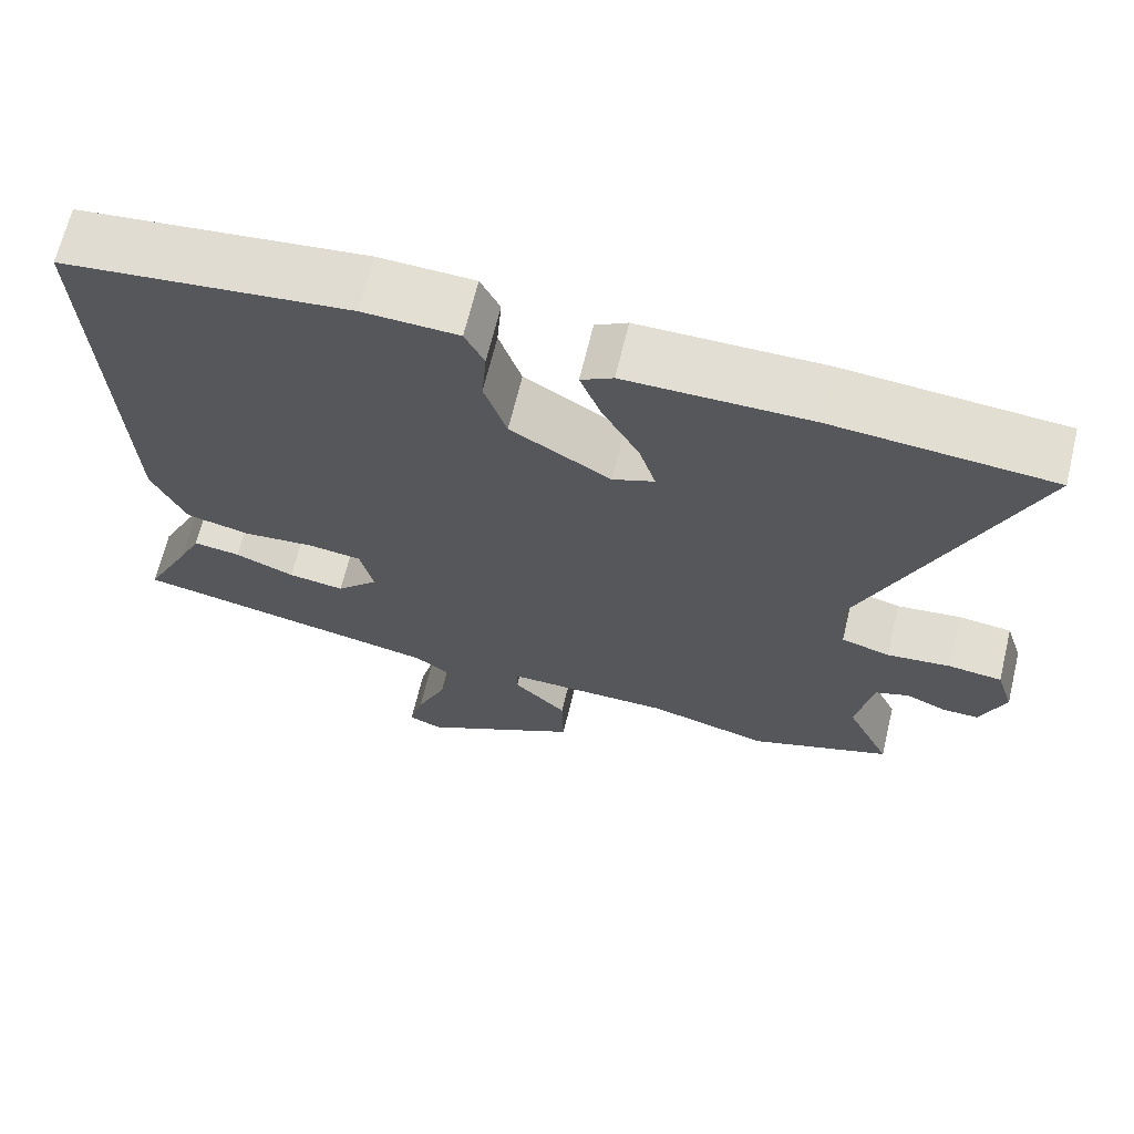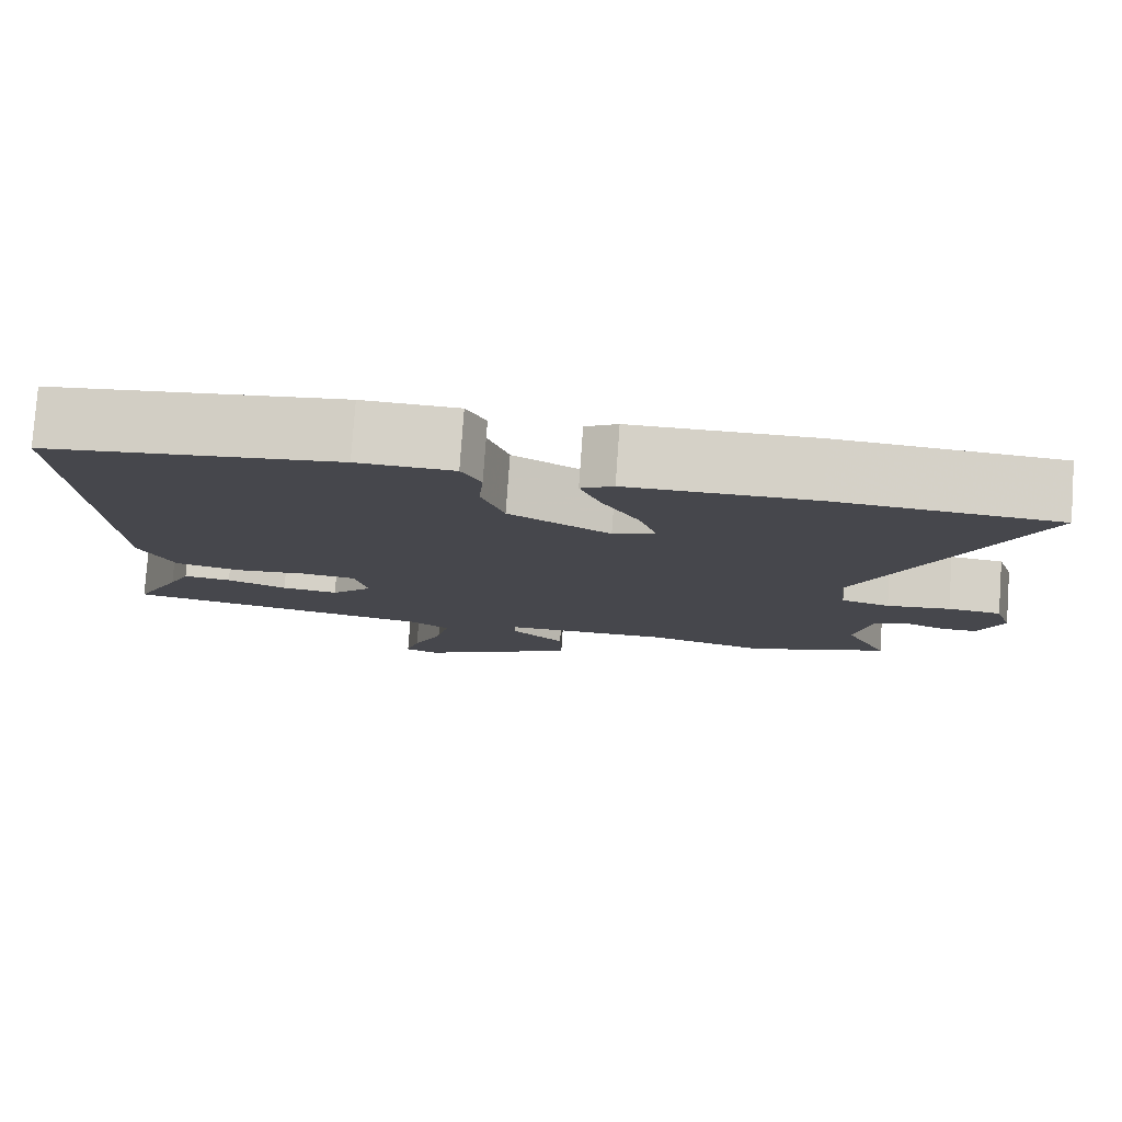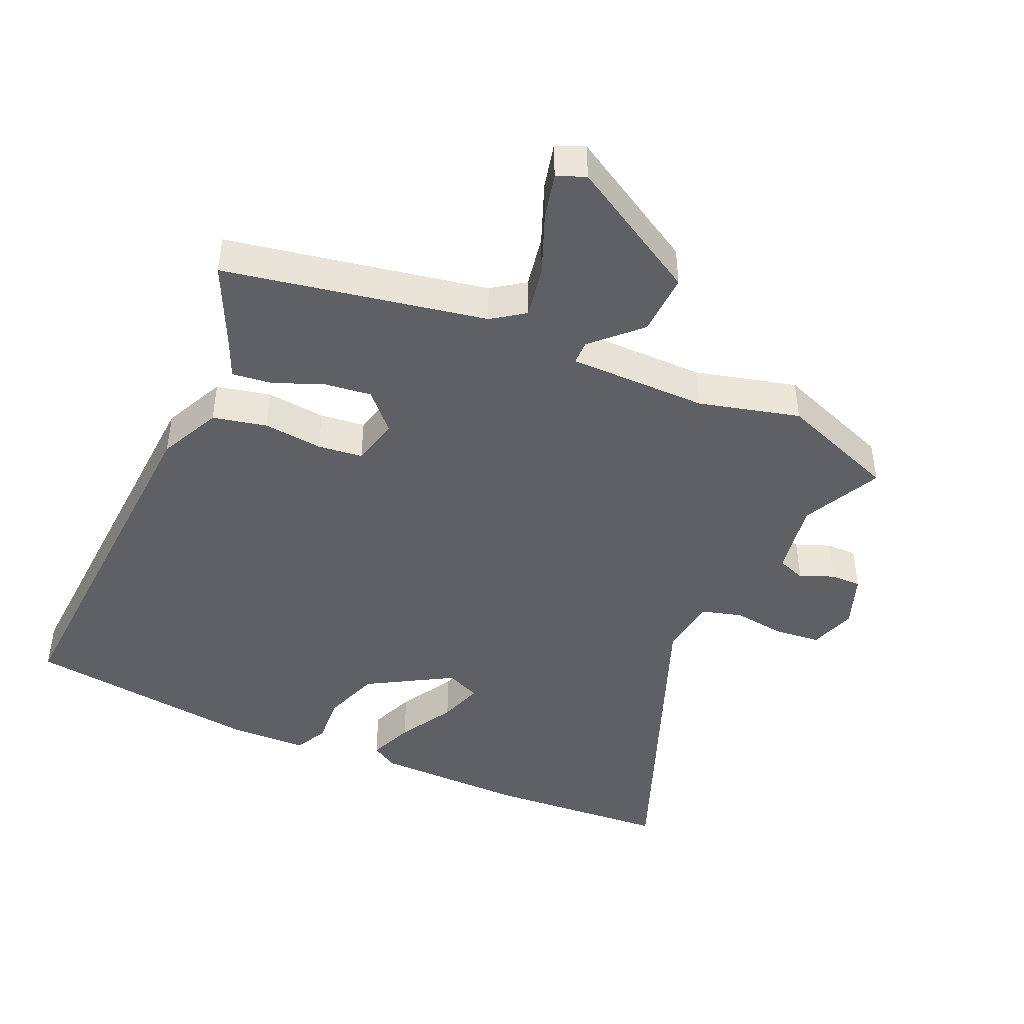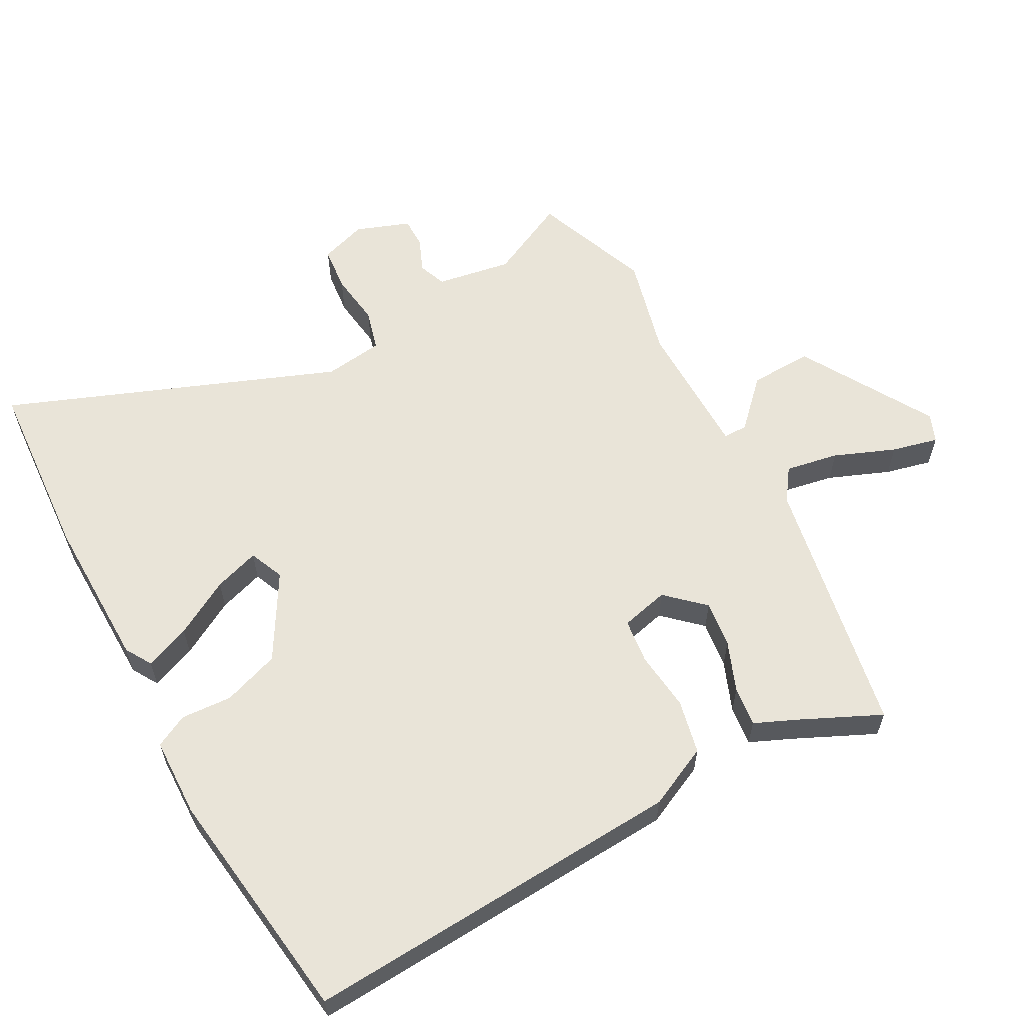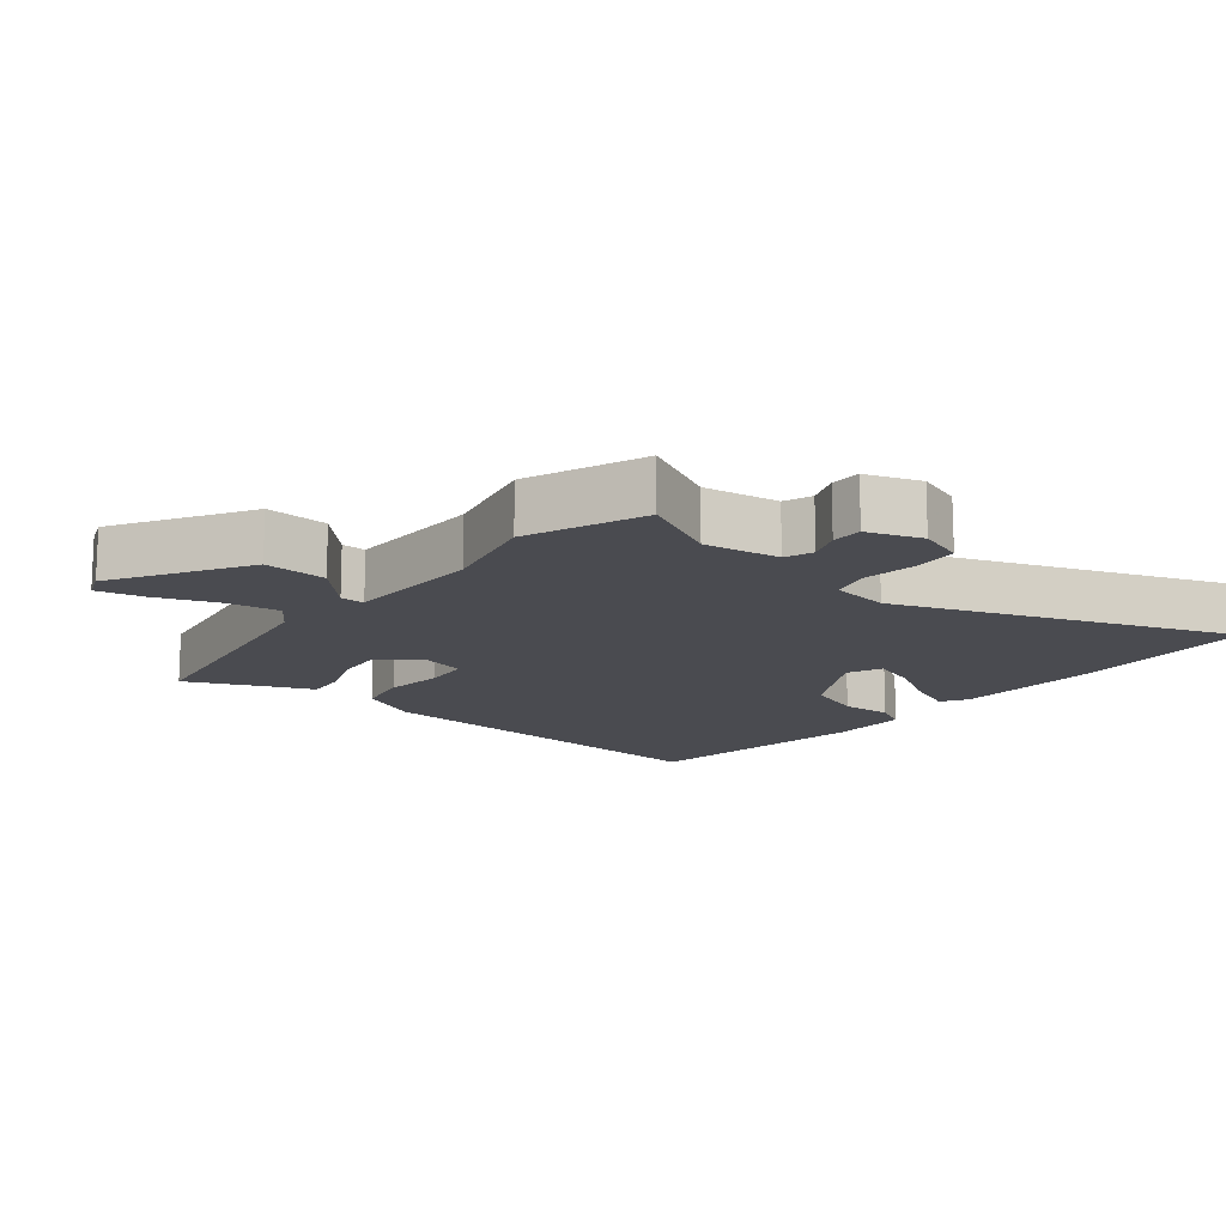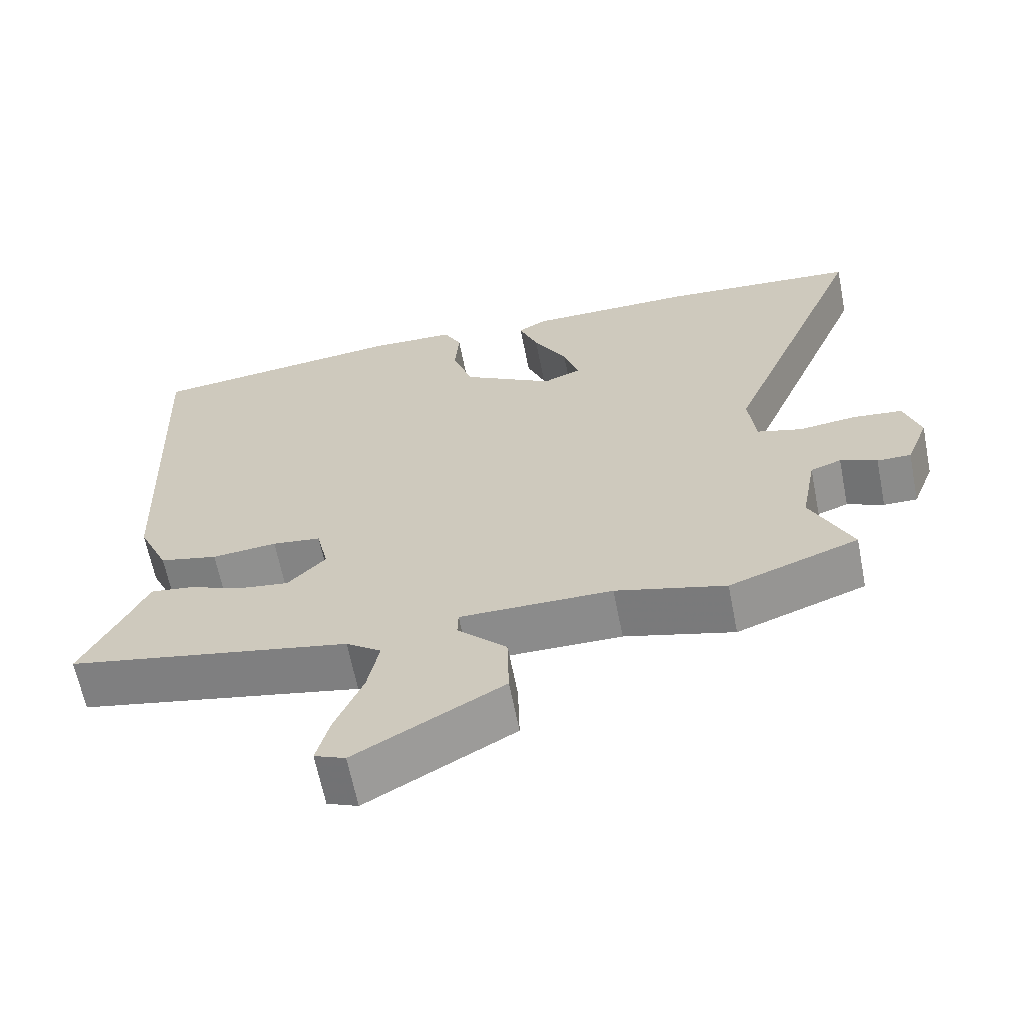
<metadata>
{"format":"obj","ext":"obj","renderer":"f3d","projection":"perspective","resolution":1024,"background":"white","views":[{"elev":67.2,"azim":-166.4,"up":"+Z"},{"elev":79.3,"azim":-175.9,"up":"+Z"},{"elev":-44.3,"azim":155.1,"up":"+Y"},{"elev":59.8,"azim":60.4,"up":"+Y"},{"elev":-14.5,"azim":-130.9,"up":"+Y"},{"elev":-64.1,"azim":-168.8,"up":"+Z"}]}
</metadata>
<code>
v -0.381 0.07 -0.543
v -0.558 0.07 -0.479
v -0.502 0.07 -0.359
v -0.523 0.07 -0.247
v -0.565 0.07 -0.232
v -0.615 0.07 -0.254
v -0.661 0.07 -0.255
v -0.692 0.07 -0.175
v -0.67 0.07 -0.105
v -0.603 0.07 -0.097
v -0.523 0.07 -0.106
v -0.462 0.07 -0.088
v -0.452 0.07 0
v -0.652 0.07 0.487
v -0.378 0.07 0.51
v -0.15 0.07 0.51
v -0.11 0.07 0.487
v -0.136 0.07 0.419
v -0.182 0.07 0.335
v -0.203 0.07 0.267
v -0.151 0.07 0.246
v -0.026 0.07 0.322
v 0.002 0.07 0.407
v -0.004 0.07 0.483
v 0.02 0.07 0.532
v 0.138 0.07 0.537
v 0.493 0.07 0.497
v 0.469 0.07 -0.071
v 0.427 0.07 -0.164
v 0.347 0.07 -0.183
v 0.258 0.07 -0.175
v 0.191 0.07 -0.184
v 0.175 0.07 -0.256
v 0.227 0.07 -0.31
v 0.297 0.07 -0.3
v 0.371 0.07 -0.269
v 0.43 0.07 -0.261
v 0.457 0.07 -0.32
v 0.516 0.07 -0.441
v 0.128 0.07 -0.52
v 0.08 0.07 -0.555
v 0.096 0.07 -0.634
v 0.134 0.07 -0.724
v 0.152 0.07 -0.793
v 0.11 0.07 -0.811
v -0.091 0.07 -0.698
v -0.089 0.07 -0.604
v -0.022 0.07 -0.536
v -0.023 0.07 -0.5
v -0.231 0.07 -0.502
v -0.381 0 -0.543
v -0.558 0 -0.479
v -0.502 0 -0.359
v -0.523 0 -0.247
v -0.565 0 -0.232
v -0.615 0 -0.254
v -0.661 0 -0.255
v -0.692 0 -0.175
v -0.67 0 -0.105
v -0.603 0 -0.097
v -0.523 0 -0.106
v -0.462 0 -0.088
v -0.452 0 0
v -0.652 0 0.487
v -0.378 0 0.51
v -0.15 0 0.51
v -0.11 0 0.487
v -0.136 0 0.419
v -0.182 0 0.335
v -0.203 0 0.267
v -0.151 0 0.246
v -0.026 0 0.322
v 0.002 0 0.407
v -0.004 0 0.483
v 0.02 0 0.532
v 0.138 0 0.537
v 0.493 0 0.497
v 0.469 0 -0.071
v 0.427 0 -0.164
v 0.347 0 -0.183
v 0.258 0 -0.175
v 0.191 0 -0.184
v 0.175 0 -0.256
v 0.227 0 -0.31
v 0.297 0 -0.3
v 0.371 0 -0.269
v 0.43 0 -0.261
v 0.457 0 -0.32
v 0.516 0 -0.441
v 0.128 0 -0.52
v 0.08 0 -0.555
v 0.096 0 -0.634
v 0.134 0 -0.724
v 0.152 0 -0.793
v 0.11 0 -0.811
v -0.091 0 -0.698
v -0.089 0 -0.604
v -0.022 0 -0.536
v -0.023 0 -0.5
v -0.231 0 -0.502
f 45 46 47 48
f 45 48 49
f 42 43 44 45
f 41 42 45 49
f 40 41 49
f 38 39 40 49
f 35 36 37 38
f 34 35 38 49
f 33 34 49 50
f 28 29 30 31
f 28 31 32
f 27 28 32
f 26 27 32
f 23 24 25 26
f 22 23 26 32
f 21 22 32 33
f 16 17 18 19
f 16 19 20
f 13 14 15 16
f 12 13 16 20
f 8 9 10 11
f 8 11 12
f 5 6 7 8
f 4 5 8 12
f 3 4 12 20
f 20 21 33 50
f 3 20 50
f 1 2 3 50
f 98 97 96 95
f 99 98 95
f 95 94 93 92
f 99 95 92 91
f 99 91 90
f 99 90 89 88
f 88 87 86 85
f 99 88 85 84
f 100 99 84 83
f 81 80 79 78
f 82 81 78
f 82 78 77
f 82 77 76
f 76 75 74 73
f 82 76 73 72
f 83 82 72 71
f 69 68 67 66
f 70 69 66
f 66 65 64 63
f 70 66 63 62
f 61 60 59 58
f 62 61 58
f 58 57 56 55
f 62 58 55 54
f 70 62 54 53
f 100 83 71 70
f 100 70 53
f 100 53 52 51
f 1 51 52 2
f 2 52 53 3
f 3 53 54 4
f 4 54 55 5
f 5 55 56 6
f 6 56 57 7
f 7 57 58 8
f 8 58 59 9
f 9 59 60 10
f 10 60 61 11
f 11 61 62 12
f 12 62 63 13
f 13 63 64 14
f 14 64 65 15
f 15 65 66 16
f 16 66 67 17
f 17 67 68 18
f 18 68 69 19
f 19 69 70 20
f 20 70 71 21
f 21 71 72 22
f 22 72 73 23
f 23 73 74 24
f 24 74 75 25
f 25 75 76 26
f 26 76 77 27
f 27 77 78 28
f 28 78 79 29
f 29 79 80 30
f 30 80 81 31
f 31 81 82 32
f 32 82 83 33
f 33 83 84 34
f 34 84 85 35
f 35 85 86 36
f 36 86 87 37
f 37 87 88 38
f 38 88 89 39
f 39 89 90 40
f 40 90 91 41
f 41 91 92 42
f 42 92 93 43
f 43 93 94 44
f 44 94 95 45
f 45 95 96 46
f 46 96 97 47
f 47 97 98 48
f 48 98 99 49
f 49 99 100 50
f 50 100 51 1

</code>
